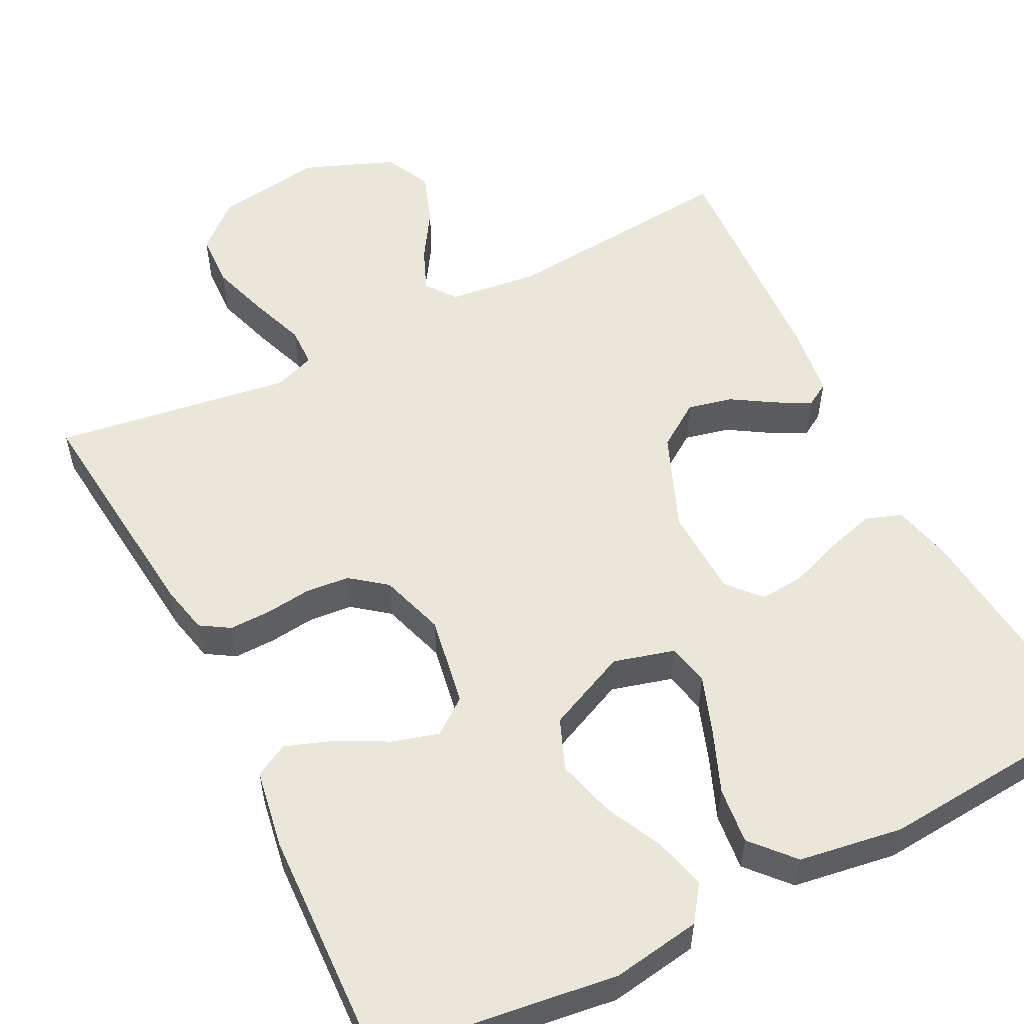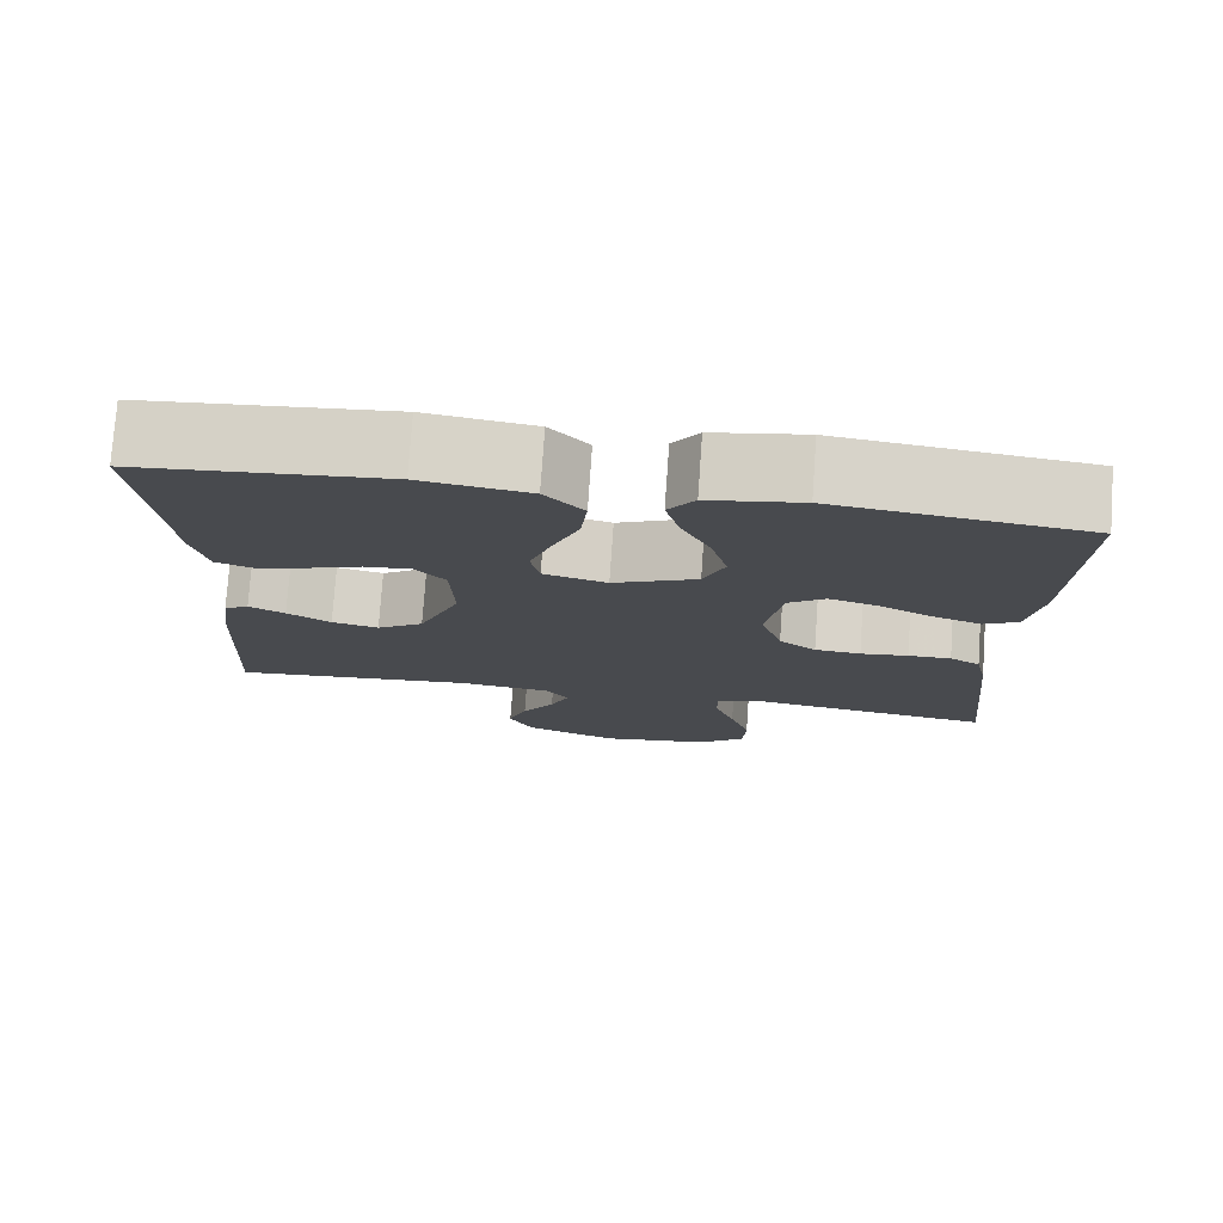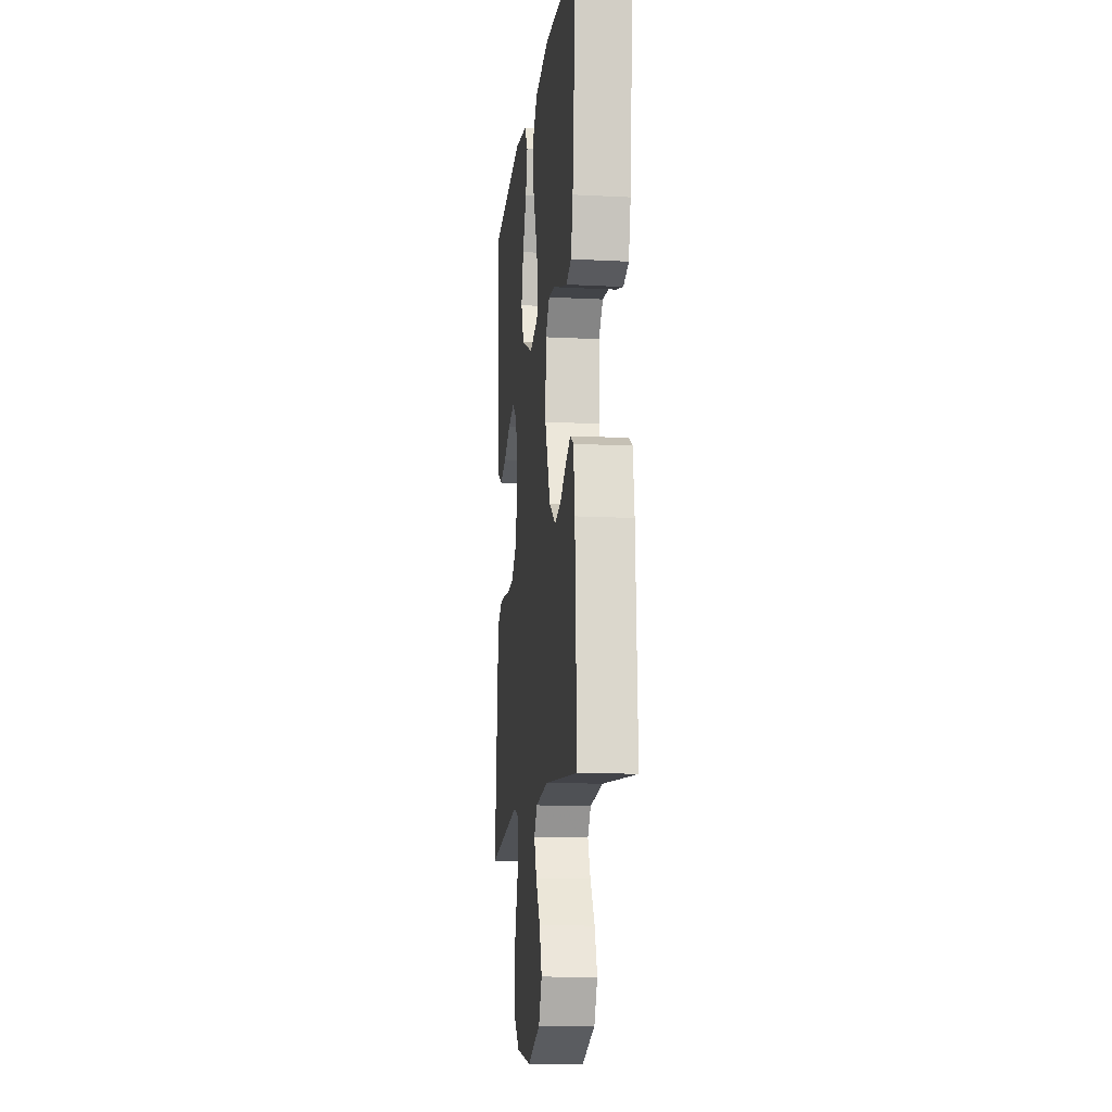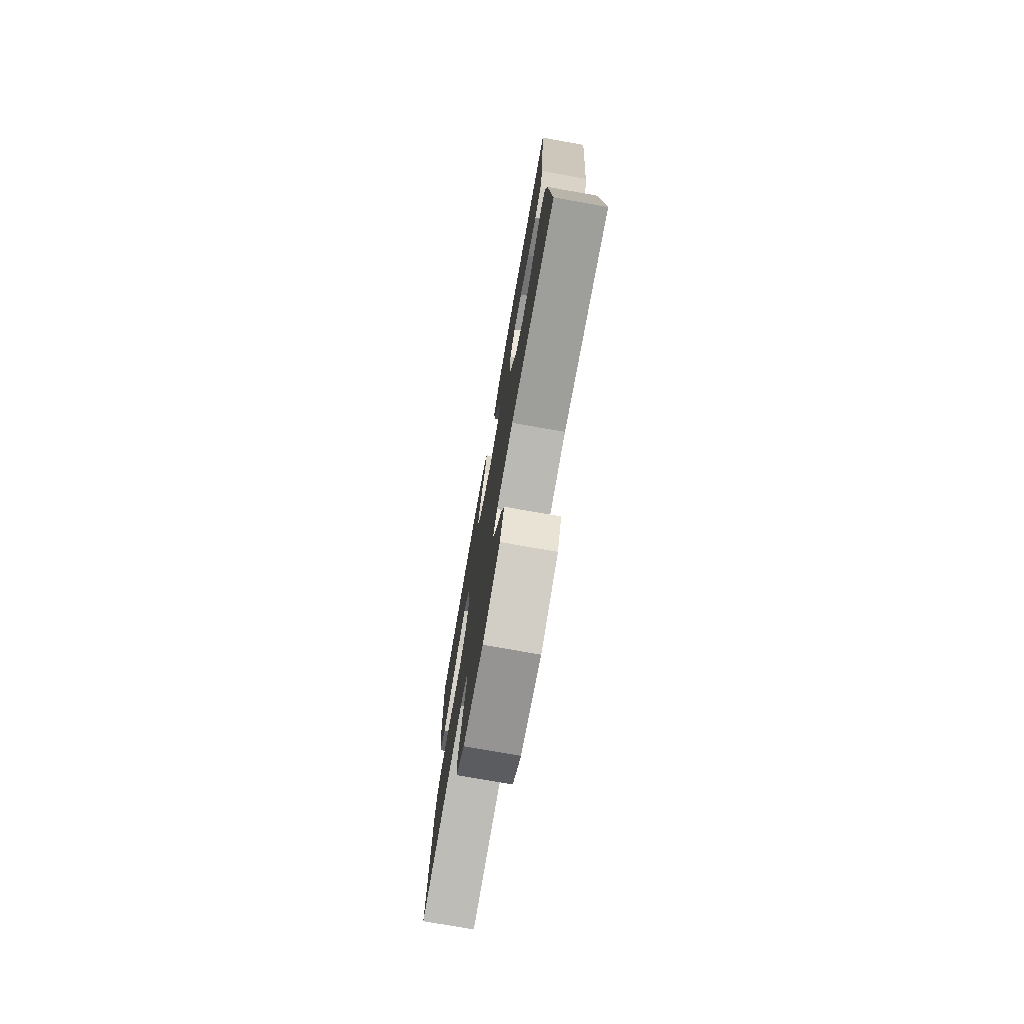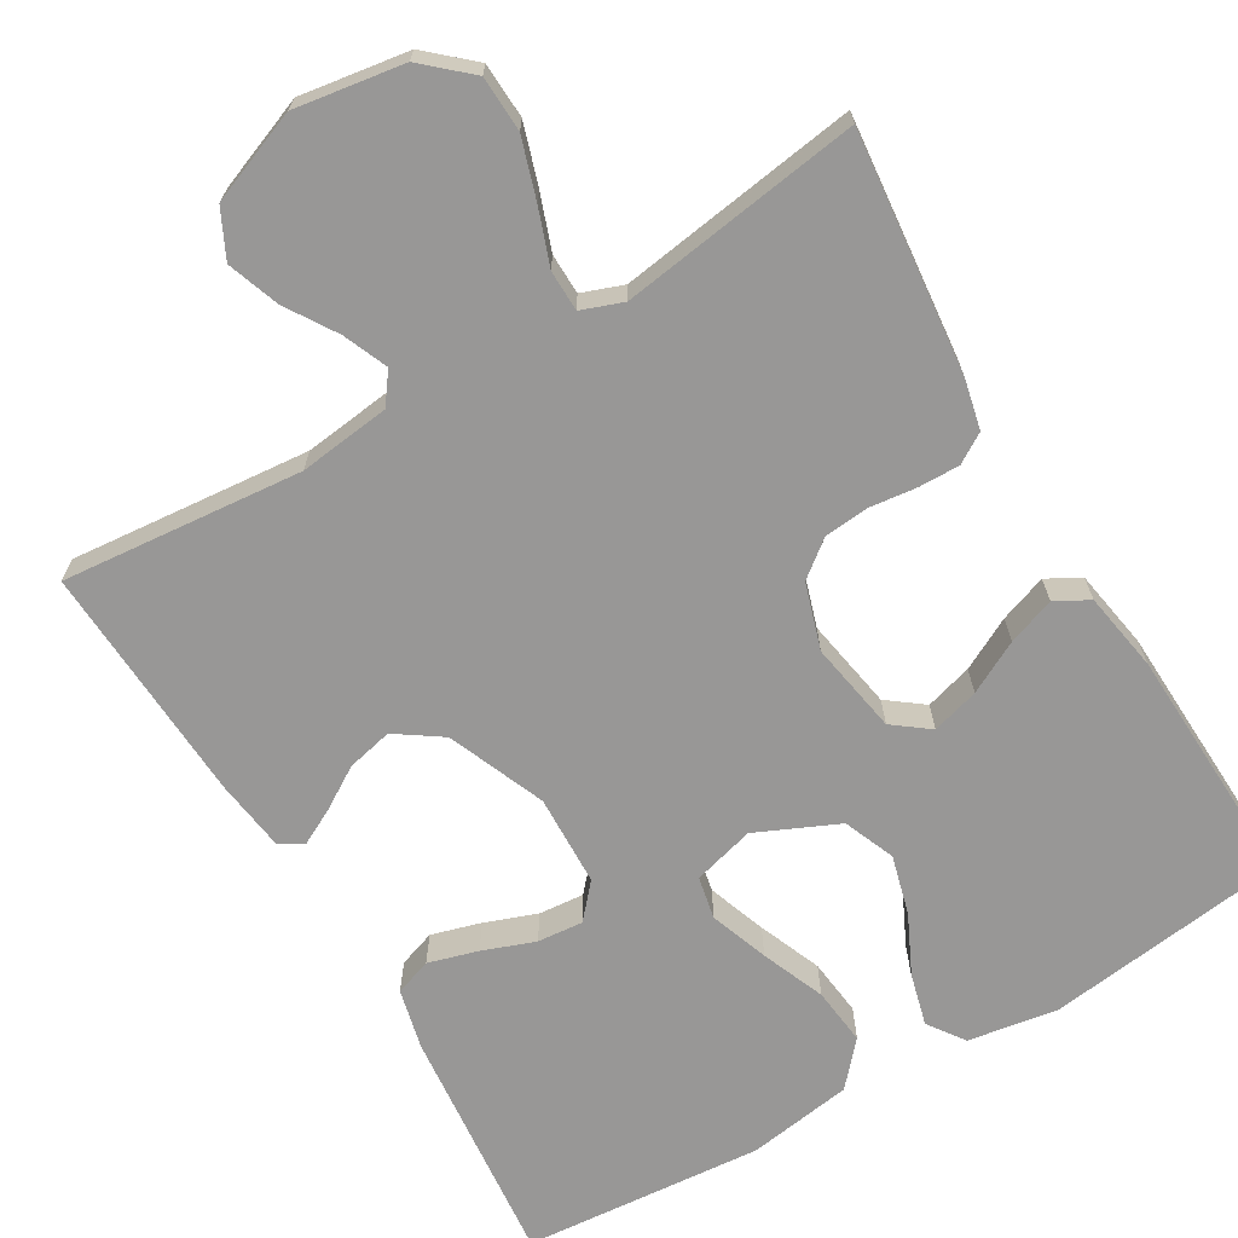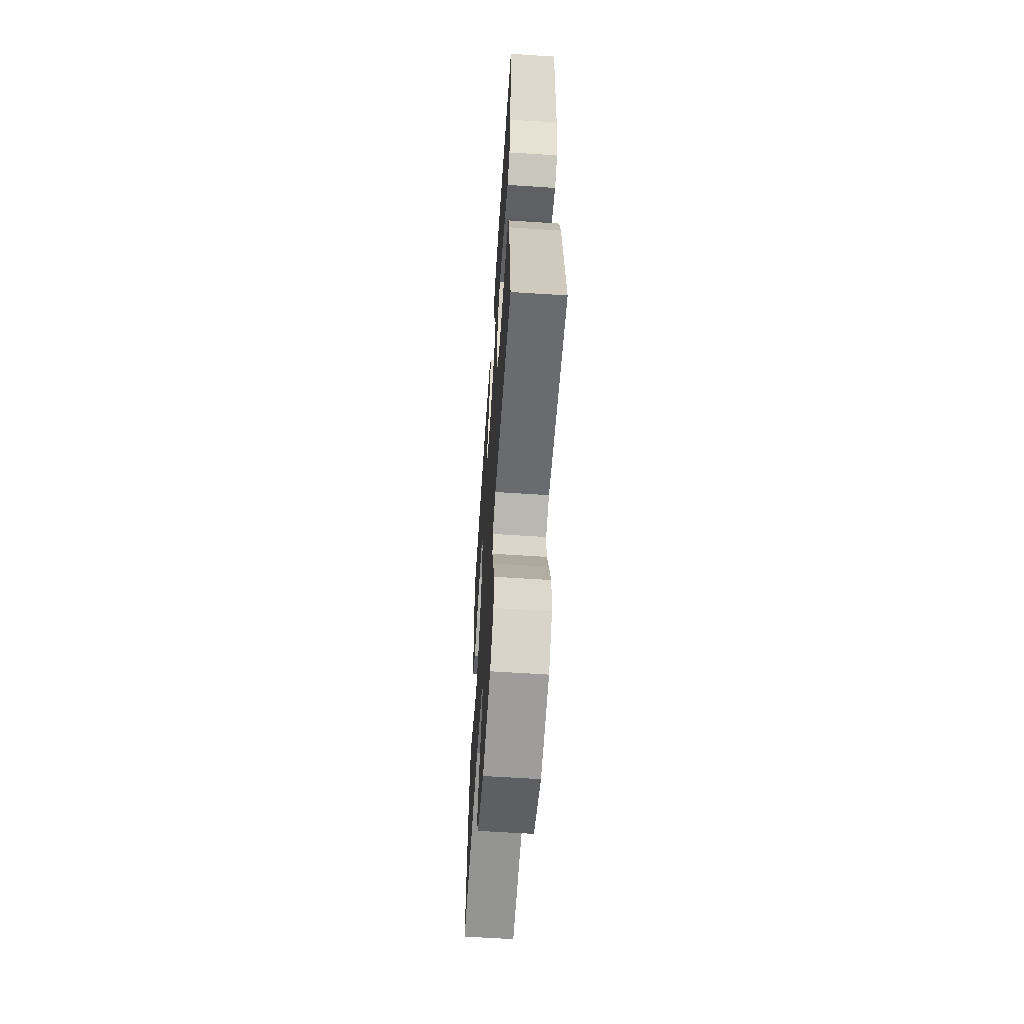
<metadata>
{"format":"obj","ext":"obj","renderer":"f3d","projection":"perspective","resolution":1024,"background":"white","views":[{"elev":54.9,"azim":-26.8,"up":"+Y"},{"elev":76.8,"azim":-176.0,"up":"+Z"},{"elev":-12.9,"azim":83.3,"up":"+Z"},{"elev":-76.1,"azim":80.0,"up":"+Z"},{"elev":-68.3,"azim":-149.4,"up":"+Y"},{"elev":-61.7,"azim":-93.8,"up":"+Z"}]}
</metadata>
<code>
v 0.5 0.07 0.5
v 0.47 0.07 0.2
v 0.452 0.07 0.125
v 0.406 0.07 0.109
v 0.344 0.07 0.127
v 0.279 0.07 0.151
v 0.222 0.07 0.156
v 0.185 0.07 0.114
v 0.181 0.07 0
v 0.231 0.07 -0.122
v 0.288 0.07 -0.161
v 0.345 0.07 -0.148
v 0.398 0.07 -0.115
v 0.442 0.07 -0.092
v 0.472 0.07 -0.11
v 0.484 0.07 -0.2
v 0.5 0.07 -0.5
v 0.2 0.07 -0.472
v 0.086 0.07 -0.486
v 0.058 0.07 -0.524
v 0.081 0.07 -0.579
v 0.121 0.07 -0.642
v 0.144 0.07 -0.707
v 0.115 0.07 -0.766
v 0 0.07 -0.811
v -0.136 0.07 -0.79
v -0.193 0.07 -0.739
v -0.196 0.07 -0.67
v -0.172 0.07 -0.595
v -0.147 0.07 -0.526
v -0.148 0.07 -0.475
v -0.2 0.07 -0.456
v -0.5 0.07 -0.5
v -0.469 0.07 -0.2
v -0.455 0.07 -0.137
v -0.418 0.07 -0.114
v -0.366 0.07 -0.115
v -0.308 0.07 -0.122
v -0.252 0.07 -0.117
v -0.207 0.07 -0.082
v -0.181 0.07 0
v -0.201 0.07 0.115
v -0.246 0.07 0.149
v -0.305 0.07 0.132
v -0.37 0.07 0.098
v -0.429 0.07 0.077
v -0.471 0.07 0.1
v -0.488 0.07 0.2
v -0.5 0.07 0.5
v -0.2 0.07 0.539
v -0.088 0.07 0.521
v -0.056 0.07 0.476
v -0.073 0.07 0.411
v -0.108 0.07 0.338
v -0.128 0.07 0.264
v -0.102 0.07 0.2
v 0 0.07 0.154
v 0.077 0.07 0.175
v 0.088 0.07 0.228
v 0.062 0.07 0.301
v 0.03 0.07 0.38
v 0.022 0.07 0.452
v 0.069 0.07 0.505
v 0.2 0.07 0.525
v 0.5 0 0.5
v 0.47 0 0.2
v 0.452 0 0.125
v 0.406 0 0.109
v 0.344 0 0.127
v 0.279 0 0.151
v 0.222 0 0.156
v 0.185 0 0.114
v 0.181 0 0
v 0.231 0 -0.122
v 0.288 0 -0.161
v 0.345 0 -0.148
v 0.398 0 -0.115
v 0.442 0 -0.092
v 0.472 0 -0.11
v 0.484 0 -0.2
v 0.5 0 -0.5
v 0.2 0 -0.472
v 0.086 0 -0.486
v 0.058 0 -0.524
v 0.081 0 -0.579
v 0.121 0 -0.642
v 0.144 0 -0.707
v 0.115 0 -0.766
v 0 0 -0.811
v -0.136 0 -0.79
v -0.193 0 -0.739
v -0.196 0 -0.67
v -0.172 0 -0.595
v -0.147 0 -0.526
v -0.148 0 -0.475
v -0.2 0 -0.456
v -0.5 0 -0.5
v -0.469 0 -0.2
v -0.455 0 -0.137
v -0.418 0 -0.114
v -0.366 0 -0.115
v -0.308 0 -0.122
v -0.252 0 -0.117
v -0.207 0 -0.082
v -0.181 0 0
v -0.201 0 0.115
v -0.246 0 0.149
v -0.305 0 0.132
v -0.37 0 0.098
v -0.429 0 0.077
v -0.471 0 0.1
v -0.488 0 0.2
v -0.5 0 0.5
v -0.2 0 0.539
v -0.088 0 0.521
v -0.056 0 0.476
v -0.073 0 0.411
v -0.108 0 0.338
v -0.128 0 0.264
v -0.102 0 0.2
v 0 0 0.154
v 0.077 0 0.175
v 0.088 0 0.228
v 0.062 0 0.301
v 0.03 0 0.38
v 0.022 0 0.452
v 0.069 0 0.505
v 0.2 0 0.525
f 4 5 6
f 3 4 6
f 2 3 6
f 1 2 6
f 64 1 6
f 63 64 6
f 62 63 6
f 61 62 6
f 60 61 6
f 59 60 6 7
f 58 59 7 8
f 57 58 8 9
f 56 57 9 10
f 52 53 54
f 51 52 54
f 50 51 54
f 49 50 54
f 48 49 54
f 47 48 54
f 46 47 54
f 45 46 54
f 44 45 54
f 43 44 54 55
f 42 43 55 56
f 36 37 38
f 35 36 38
f 34 35 38
f 33 34 38
f 32 33 38
f 31 32 38 39
f 28 29 30
f 27 28 30
f 26 27 30
f 25 26 30
f 24 25 30
f 23 24 30
f 22 23 30
f 21 22 30
f 20 21 30 31
f 31 39 40
f 20 31 40
f 19 20 40
f 16 17 18
f 15 16 18
f 14 15 18
f 13 14 18
f 12 13 18
f 11 12 18 19
f 41 42 56 10
f 19 40 41
f 11 19 41
f 10 11 41
f 70 69 68
f 70 68 67
f 70 67 66
f 70 66 65
f 70 65 128
f 70 128 127
f 70 127 126
f 70 126 125
f 70 125 124
f 71 70 124 123
f 72 71 123 122
f 73 72 122 121
f 74 73 121 120
f 118 117 116
f 118 116 115
f 118 115 114
f 118 114 113
f 118 113 112
f 118 112 111
f 118 111 110
f 118 110 109
f 118 109 108
f 119 118 108 107
f 120 119 107 106
f 102 101 100
f 102 100 99
f 102 99 98
f 102 98 97
f 102 97 96
f 103 102 96 95
f 94 93 92
f 94 92 91
f 94 91 90
f 94 90 89
f 94 89 88
f 94 88 87
f 94 87 86
f 94 86 85
f 95 94 85 84
f 104 103 95
f 104 95 84
f 104 84 83
f 82 81 80
f 82 80 79
f 82 79 78
f 82 78 77
f 82 77 76
f 83 82 76 75
f 74 120 106 105
f 105 104 83
f 105 83 75
f 105 75 74
f 1 65 66 2
f 2 66 67 3
f 3 67 68 4
f 4 68 69 5
f 5 69 70 6
f 6 70 71 7
f 7 71 72 8
f 8 72 73 9
f 9 73 74 10
f 10 74 75 11
f 11 75 76 12
f 12 76 77 13
f 13 77 78 14
f 14 78 79 15
f 15 79 80 16
f 16 80 81 17
f 17 81 82 18
f 18 82 83 19
f 19 83 84 20
f 20 84 85 21
f 21 85 86 22
f 22 86 87 23
f 23 87 88 24
f 24 88 89 25
f 25 89 90 26
f 26 90 91 27
f 27 91 92 28
f 28 92 93 29
f 29 93 94 30
f 30 94 95 31
f 31 95 96 32
f 32 96 97 33
f 33 97 98 34
f 34 98 99 35
f 35 99 100 36
f 36 100 101 37
f 37 101 102 38
f 38 102 103 39
f 39 103 104 40
f 40 104 105 41
f 41 105 106 42
f 42 106 107 43
f 43 107 108 44
f 44 108 109 45
f 45 109 110 46
f 46 110 111 47
f 47 111 112 48
f 48 112 113 49
f 49 113 114 50
f 50 114 115 51
f 51 115 116 52
f 52 116 117 53
f 53 117 118 54
f 54 118 119 55
f 55 119 120 56
f 56 120 121 57
f 57 121 122 58
f 58 122 123 59
f 59 123 124 60
f 60 124 125 61
f 61 125 126 62
f 62 126 127 63
f 63 127 128 64
f 64 128 65 1

</code>
